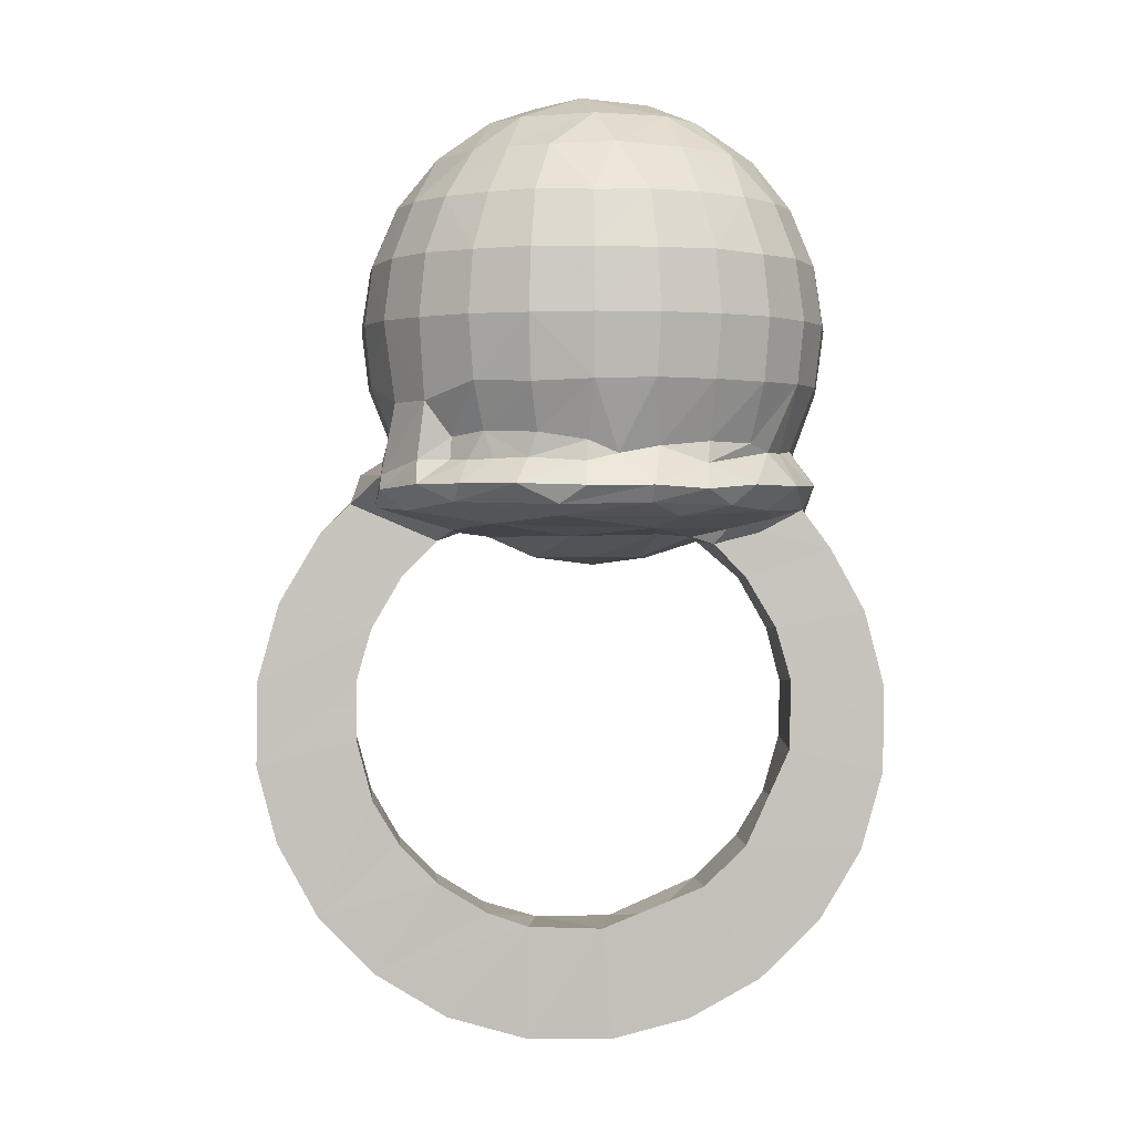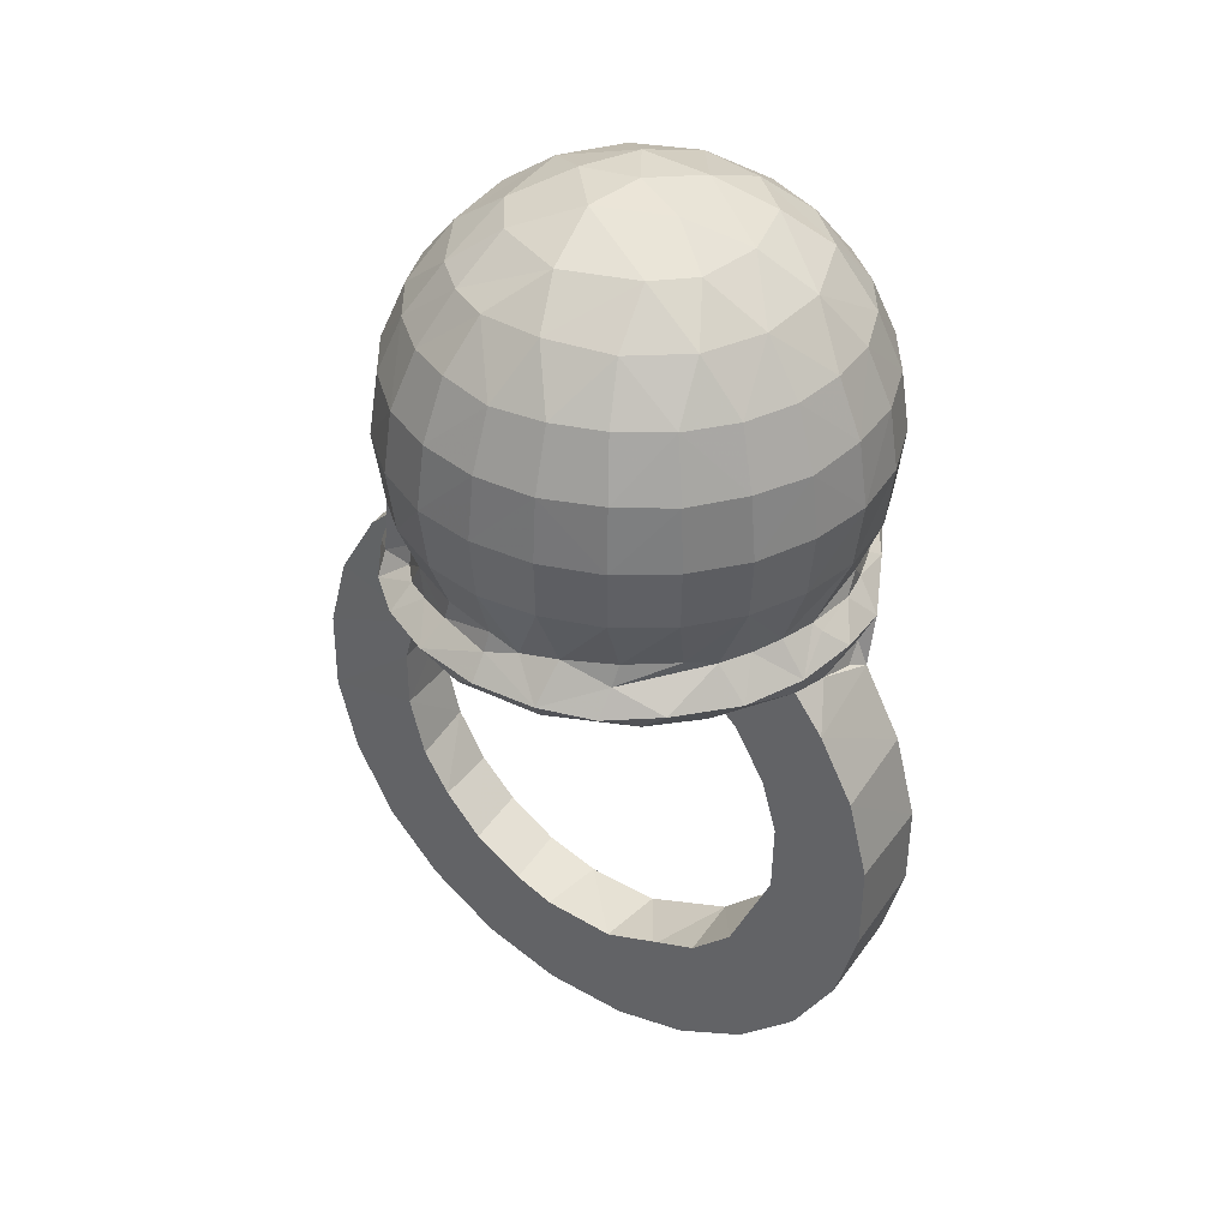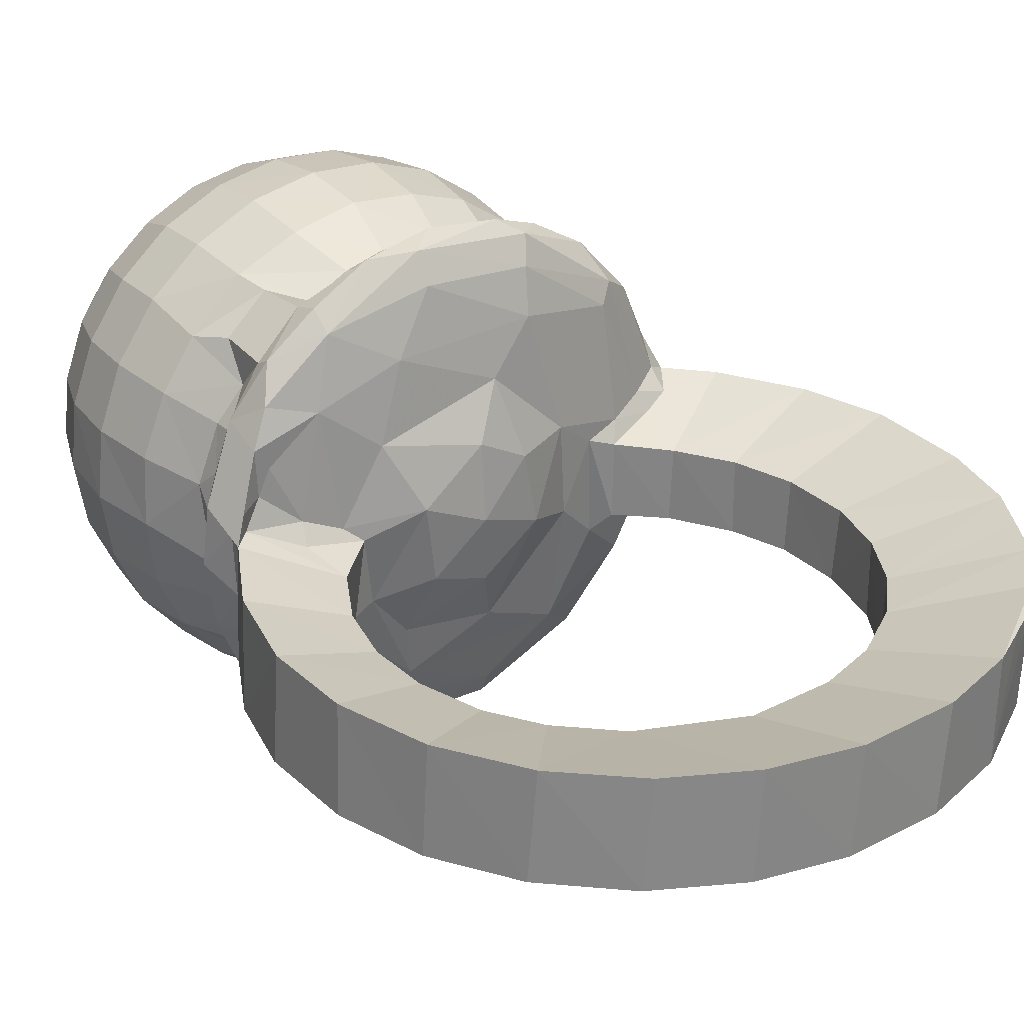
<metadata>
{"format":"obj","ext":"obj","renderer":"f3d","projection":"perspective","resolution":1024,"background":"white","views":[{"elev":1.2,"azim":-1.4,"up":"+Z"},{"elev":38.8,"azim":35.4,"up":"+Z"},{"elev":30.4,"azim":143.1,"up":"+Y"}]}
</metadata>
<code>
v -311 -495.1 42.18
v -311.5 -478.8 41.73
v -301.5 -495 32.44
v -289.2 -495 25.02
v -301.7 -479.1 31.95
v -305.1 -479 35.23
v -290.6 -495.7 47.82
v -295.4 -478.9 28.3
v -289.3 -478.8 24.97
v -275.6 -495 21.26
v -275.4 -495.7 40.48
v -277.2 -478.8 21.57
v -282.1 -495.6 42.73
v -283.1 -484.5 42.99
v -261 -495 21.22
v -262.9 -495.7 40.09
v -262.3 -478.8 21.4
v -273.9 -484.5 40.36
v -261.3 -484.6 40.53
v -317.9 -495.1 54.68
v -321.3 -495.2 67.74
v -318.8 -478.9 54.37
v -301.6 -495.8 61.74
v -315 -478.9 47.66
v -304.3 -495.8 72.11
v -321.9 -479.1 66.38
v -297.2 -495.6 54.49
v -297.6 -484.6 54.37
v -302.5 -484.7 62.79
v -305 -484.6 71.85
v -321.1 -495.2 82.06
v -322.2 -479 82.02
v -317.4 -495.3 95.3
v -304.3 -495.8 82.23
v -301.8 -495.9 90.94
v -318.6 -479.1 94.8
v -310.3 -495.3 107.2
v -311.6 -479.1 107.1
v -305 -484.7 82.35
v -302.4 -484.7 91.63
v -296.8 -496 99.61
v -297.4 -484.8 99.81
v -291.5 -484.5 48.1
v -299.9 -504.9 114.3
v -295.5 -505.8 110.9
v -299.7 -503.4 116.8
v -301.1 -497 111.4
v -293.5 -511.3 119.2
v -300 -495.1 118.9
v -297.3 -504.5 128.5
v -298.6 -496.4 124.1
v -305.3 -495.5 112
v -305.7 -478.9 113
v -290.7 -496.2 105.8
v -304.2 -487 117
v -301.8 -494.8 131.8
v -300 -482.5 119.8
v -299.4 -482.8 122.9
v -302.8 -484.8 131.7
v -299.1 -505 142
v -293 -513.3 141.9
v -302.9 -495.3 142.1
v -297.8 -504.3 152.3
v -301.5 -494.8 152.1
v -294.3 -502 161.9
v -297.5 -493.9 161.8
v -304.1 -484.8 141.9
v -302.5 -484.6 152.4
v -298.4 -485 161.9
v -293.5 -513.4 115.1
v -287.4 -516.6 112.2
v -286.5 -519 115.2
v -277.4 -523.2 115.2
v -281.2 -511.7 108.7
v -288.1 -512.1 119.1
v -285.2 -515.1 119
v -281.1 -517.1 119.1
v -282.6 -516.2 123.6
v -287.9 -511.5 122.7
v -284.2 -518.8 131.6
v -292.3 -511.6 128.7
v -270.7 -522.9 111.9
v -270.6 -519.4 110.1
v -266.4 -524.8 114.9
v -275.5 -519.3 119.4
v -275.1 -522.7 131.2
v -274.1 -519.7 123.3
v -266.4 -521.7 118.7
v -266 -520.7 122.1
v -265.2 -524.4 131.5
v -285 -519.8 142
v -292 -512.1 152.4
v -284.3 -518.5 152.3
v -281.9 -515.1 161.8
v -275.5 -524 141.9
v -265.2 -525.6 141.9
v -275.1 -522.5 152.4
v -265.1 -524.1 152.2
v -265.2 -520.2 161.6
v -288 -498.8 107.7
v -282.2 -492.9 106.5
v -291.2 -484.4 106.1
v -287.3 -482.9 107.1
v -281.3 -478.4 106.4
v -268.4 -505.5 106.7
v -255.1 -511.4 108
v -265 -496.5 103
v -274.3 -489.9 102.9
v -264.2 -485.8 101.6
v -288.9 -509.5 161.8
v -274.4 -518.3 162
v -278.7 -509.5 169.9
v -272 -512.6 169.8
v -261.4 -513.3 170.3
v -284.4 -504.8 170
v -290.5 -494.7 170.1
v -281.8 -494 176.2
v -276.6 -501 176.2
v -291.4 -482.1 170.4
v -282.8 -480.4 176.5
v -264.6 -505.6 176.2
v -266.5 -495 180.4
v -274.4 -486.3 179.9
v -264.1 -485.7 181.2
v -303.2 -480.6 109.3
v -298.9 -482.1 107.8
v -302.9 -477.5 112
v -303.2 -473.2 114.8
v -298.2 -479.2 109.5
v -298.3 -475.2 119.6
v -297.7 -474.6 123.1
v -301.3 -474.7 131.8
v -298.9 -465.7 116.9
v -295.7 -466.7 118.9
v -299.1 -464 114.3
v -294.1 -460.5 111.7
v -291.8 -463.2 110
v -297.1 -465.5 131.6
v -302.4 -474.2 142.2
v -300.9 -474.9 152.3
v -297 -475.9 161.8
v -298.3 -465.1 142
v -296.8 -465.6 152.3
v -293.5 -468 161.8
v -291.8 -456.9 142
v -292.7 -481.4 107.8
v -291.6 -455 115.2
v -276.5 -459.6 107.9
v -277.7 -452.9 110
v -294.6 -468.2 121.7
v -288.4 -458.5 119.2
v -289.8 -461.3 123.1
v -290.9 -457.8 131.6
v -285.2 -457.8 122
v -272.3 -478.7 103.1
v -269.5 -466.7 106.5
v -264.7 -474.3 103.2
v -290.5 -457.8 152.1
v -288 -461 161.8
v -283.6 -450.1 116.1
v -279.3 -449.1 112.4
v -281.1 -453.9 119.4
v -281.2 -454.7 123.3
v -282.5 -451.7 131.6
v -275.6 -446.7 114.4
v -260.7 -451 110
v -260.7 -446.6 112.4
v -265.4 -446 116.6
v -275.6 -452.6 121.8
v -272.7 -450.4 119
v -273.3 -448.3 131.5
v -271.6 -451.2 123.3
v -257.4 -449.8 118.6
v -283.4 -450.8 141.9
v -282.6 -452.1 152.4
v -280.7 -455.8 161.9
v -273.5 -447 141.9
v -263.3 -447.1 131.8
v -263.1 -445.9 142
v -273.4 -448.5 152.3
v -272.3 -452.4 161.8
v -263.4 -447.4 152.3
v -288 -471.2 169.8
v -276.7 -470.8 176.2
v -280.1 -463 170.2
v -269.9 -477.2 180.1
v -266.4 -466.3 176.3
v -270.8 -458.7 170
v -263.4 -451.5 161.8
v -247.9 -495 24.64
v -253.8 -495.2 42.57
v -249.2 -478.7 24.76
v -235.9 -495 31.38
v -237.4 -478.8 31.33
v -245.5 -495.8 47.2
v -246.5 -484.5 47.08
v -238.4 -495.8 54.11
v -225.9 -495 41.26
v -227.3 -478.8 41.06
v -218.8 -495.1 53.25
v -219.9 -478.9 53.43
v -239.1 -484.6 54.47
v -238.9 -484.8 99.35
v -233.7 -495.2 62.29
v -231.1 -495.8 70.39
v -234.4 -484.6 62.17
v -215.1 -495.1 66.52
v -231.7 -484.6 71.9
v -215 -495.2 81.26
v -216.1 -478.9 67.32
v -230.9 -495.8 82.17
v -231.6 -484.7 81.39
v -233.5 -495.9 91.14
v -233.9 -484.7 90.63
v -218.3 -495.2 93.96
v -238.5 -496 99.6
v -244 -496.4 105.3
v -224.1 -495.3 104.6
v -216 -479 81.06
v -219.7 -479.1 94.96
v -226.2 -478.9 106.6
v -255.6 -523.9 114.9
v -256 -522.1 112.1
v -251.1 -516.2 109.9
v -261.2 -520.1 120
v -254.6 -519 121.2
v -255.3 -523.4 131.8
v -246.9 -520.4 114.3
v -242.7 -515.4 111.7
v -238.7 -514.7 115.1
v -246.7 -517.1 118.5
v -245.7 -519.8 131.7
v -246.3 -515.8 122
v -239.3 -509.9 121.8
v -237.4 -513.7 131.6
v -254.7 -524.5 142
v -255.2 -523.1 152.1
v -256.1 -519.1 161.8
v -245 -520.8 142
v -245.7 -519.4 152.3
v -248 -516 161.8
v -237.6 -513.6 152.1
v -240.4 -510.6 161.7
v -253.8 -503.1 107
v -256.4 -493.4 103.1
v -254.8 -481.3 102.7
v -247.8 -495.6 106.5
v -236.3 -507.4 110.9
v -241.9 -498.3 107.8
v -246.1 -484.5 105.6
v -236.6 -514.6 142
v -231.2 -505.9 114.9
v -234.3 -497.5 109.5
v -229 -495.4 111.1
v -227.2 -496.1 115
v -236 -505.7 120.4
v -231.1 -505.9 131.6
v -233.5 -500.8 120.4
v -231.3 -496.1 120.8
v -227.1 -496.9 131.6
v -236.2 -495.9 107.3
v -227.9 -489 110.2
v -227.5 -482.3 108.2
v -227.9 -479.3 111
v -230 -489.6 120.2
v -228.8 -488.9 118.7
v -225.7 -486.7 131.1
v -225.7 -485.7 115.3
v -229.4 -480.6 119.4
v -230.1 -506.6 141.9
v -226 -497.2 142
v -231.4 -505.9 152.2
v -234.7 -503.5 161.7
v -227.3 -496.7 152
v -231.1 -495.3 161.6
v -225.9 -486.7 152.5
v -229.9 -486.6 161.9
v -224.3 -486.7 141.9
v -250.6 -510.2 169.8
v -252.5 -501.3 176.3
v -254.8 -489.8 180.1
v -257.7 -477.9 180.2
v -242.1 -503.4 169.8
v -247 -495.6 176
v -244.8 -485.6 176.4
v -237.4 -493.8 169.8
v -236.6 -482.1 170.2
v -250.2 -471.3 106.7
v -254.5 -459.8 108
v -243.5 -482.3 106.9
v -237.7 -479.6 108.1
v -241.5 -464.3 109.1
v -244.9 -454.2 111.3
v -253.8 -446.9 114.7
v -261.9 -450.7 122.7
v -255.3 -451.8 122.1
v -253.1 -448.7 131.5
v -244.6 -451.3 114.1
v -237 -457.2 114.5
v -250.8 -452.5 118.6
v -248.8 -454.4 121.4
v -244.7 -452.8 118.3
v -244.9 -453.7 127.1
v -243.8 -452.8 132
v -237.2 -458.5 117
v -238.2 -458.8 126.3
v -252.8 -447.5 142
v -253.4 -448.8 152.2
v -254.5 -452.8 161.8
v -243.2 -451.8 142
v -235.3 -458.2 141.9
v -244.1 -453 152.3
v -246.3 -456.4 161.7
v -236.4 -459.3 152.3
v -239.4 -462.1 161.8
v -236.7 -482.3 105.8
v -229.3 -478.9 109.4
v -232.1 -474.8 110.3
v -233.9 -470.8 110.1
v -226.5 -476.5 114.6
v -227.9 -475.7 108.2
v -231.8 -467.6 110.3
v -232.1 -465.8 116.9
v -230 -477.8 122.7
v -226.6 -476.5 131.7
v -230.7 -474.7 119.2
v -233.4 -469 122.4
v -233 -468.5 118.8
v -230.3 -467.2 131.5
v -234.7 -462.4 111.8
v -237.3 -463.9 121.6
v -235.5 -459.9 131.6
v -225.4 -476.2 141.9
v -226.8 -476.7 152.2
v -230.7 -477.7 161.6
v -230.4 -467.4 152.2
v -229.2 -466.6 142
v -234.2 -469.2 161.9
v -255.6 -468 176.2
v -259.3 -458.5 170.3
v -249.6 -461.9 169.9
v -248.2 -474.3 176.2
v -241.7 -469.2 170.1
f 5 4 3
f 1 6 3
f 3 7 1
f 9 4 8
f 10 4 12
f 3 4 11
f 3 13 7
f 3 11 13
f 4 10 11
f 10 12 17
f 18 14 13
f 10 16 11
f 13 11 18
f 11 16 18
f 18 16 19
f 20 22 1
f 24 2 1
f 1 22 24
f 20 26 22
f 20 21 26
f 20 25 21
f 1 23 20
f 1 27 23
f 1 7 27
f 27 28 29
f 20 23 25
f 23 27 29
f 23 29 25
f 25 29 30
f 21 31 32
f 31 33 32
f 21 34 31
f 21 25 34
f 31 35 33
f 31 34 35
f 25 30 39
f 34 25 39
f 34 40 35
f 34 39 40
f 33 35 37
f 35 41 37
f 41 35 42
f 35 40 42
f 7 28 27
f 7 43 28
f 7 14 43
f 13 14 7
f 33 37 38
f 44 47 45
f 44 48 46
f 46 51 49
f 46 50 51
f 52 47 46
f 37 52 53
f 41 52 37
f 52 41 54
f 52 54 47
f 44 46 47
f 52 55 53
f 46 55 52
f 55 46 49
f 49 57 55
f 49 51 57
f 51 56 58
f 51 58 57
f 60 56 50
f 56 60 62
f 60 64 62
f 60 63 64
f 56 51 50
f 59 58 56
f 56 62 67
f 59 56 67
f 63 66 64
f 67 62 68
f 62 64 68
f 64 66 68
f 68 66 69
f 71 72 70
f 71 73 72
f 70 75 48
f 72 76 70
f 70 76 75
f 72 73 77
f 72 77 76
f 76 78 75
f 76 77 78
f 79 80 81
f 80 79 78
f 71 82 73
f 71 83 82
f 71 74 83
f 73 85 77
f 77 85 78
f 80 78 86
f 87 86 78
f 87 78 85
f 73 88 85
f 84 88 73
f 89 90 87
f 87 90 86
f 85 89 87
f 85 88 89
f 80 91 81
f 81 91 61
f 61 93 92
f 91 93 61
f 80 86 95
f 80 95 91
f 86 90 95
f 90 96 95
f 91 97 93
f 95 97 91
f 95 96 98
f 95 98 97
f 97 98 99
f 70 44 45
f 70 45 71
f 71 45 74
f 45 47 100
f 100 101 74
f 45 100 74
f 70 48 44
f 48 75 79
f 46 48 81
f 46 81 50
f 48 79 81
f 75 78 79
f 47 54 100
f 41 102 54
f 41 42 102
f 54 103 100
f 54 102 103
f 100 103 101
f 101 103 104
f 74 101 105
f 105 101 108
f 105 108 107
f 81 60 50
f 81 61 60
f 60 61 63
f 63 61 92
f 63 65 66
f 93 94 110
f 93 111 94
f 93 97 111
f 112 94 113
f 111 113 94
f 97 99 111
f 111 99 113
f 92 110 63
f 65 63 110
f 110 115 65
f 92 93 110
f 110 94 112
f 112 115 110
f 65 115 116
f 116 115 117
f 115 118 117
f 66 65 116
f 66 119 69
f 66 116 119
f 116 120 119
f 116 117 120
f 112 118 115
f 112 113 121
f 112 121 118
f 118 121 122
f 117 123 120
f 118 122 117
f 117 122 123
f 122 124 123
f 4 5 8
f 1 2 6
f 5 3 6
f 5 6 8
f 6 2 43
f 4 9 12
f 9 8 6
f 6 43 14
f 6 14 9
f 12 18 17
f 12 14 18
f 14 12 9
f 21 32 26
f 30 22 26
f 22 30 29
f 24 28 2
f 22 29 28
f 22 28 24
f 2 28 43
f 26 32 39
f 32 33 36
f 33 38 36
f 26 39 30
f 32 40 39
f 32 36 40
f 38 42 36
f 36 42 40
f 38 53 125
f 38 126 42
f 38 125 126
f 37 53 38
f 125 53 127
f 53 128 127
f 126 125 129
f 42 126 102
f 125 127 129
f 53 55 128
f 55 57 130
f 57 58 130
f 58 59 132
f 55 130 133
f 128 55 133
f 130 58 131
f 133 130 134
f 58 132 131
f 127 128 135
f 135 136 127
f 127 136 129
f 129 136 137
f 128 133 135
f 131 132 138
f 59 67 139
f 59 139 132
f 67 140 139
f 67 68 140
f 132 142 138
f 132 139 142
f 139 143 142
f 139 140 143
f 140 144 143
f 142 143 145
f 102 126 146
f 126 129 146
f 129 137 146
f 102 146 103
f 146 104 103
f 146 148 104
f 146 137 148
f 148 137 149
f 134 130 150
f 130 131 150
f 131 138 150
f 133 147 135
f 133 134 151
f 133 151 147
f 150 152 134
f 134 152 151
f 150 138 152
f 152 138 153
f 151 152 154
f 101 104 108
f 104 155 108
f 104 156 155
f 108 155 109
f 155 157 109
f 155 156 157
f 104 148 156
f 138 145 153
f 142 145 138
f 145 143 158
f 143 159 158
f 135 147 136
f 136 147 161
f 147 160 161
f 137 136 149
f 136 161 149
f 147 151 160
f 151 162 160
f 154 162 151
f 154 163 162
f 152 163 154
f 153 164 163
f 152 153 163
f 161 160 165
f 148 149 166
f 149 167 166
f 149 161 167
f 161 165 167
f 162 170 160
f 162 169 170
f 163 169 162
f 169 163 172
f 164 172 163
f 164 171 172
f 170 169 172
f 170 172 173
f 165 160 168
f 160 170 168
f 153 145 174
f 153 174 164
f 145 158 174
f 174 158 175
f 164 174 177
f 164 177 171
f 171 177 178
f 175 181 180
f 174 180 177
f 175 180 174
f 177 180 182
f 68 69 141
f 68 141 140
f 140 141 144
f 69 119 141
f 141 119 183
f 119 120 183
f 120 184 183
f 144 141 183
f 144 183 159
f 144 159 143
f 159 183 185
f 185 176 159
f 183 184 185
f 123 186 120
f 123 124 186
f 120 186 184
f 186 187 184
f 184 187 185
f 185 187 188
f 159 176 158
f 158 176 175
f 175 176 181
f 185 188 176
f 181 176 188
f 180 181 189
f 10 15 16
f 10 17 15
f 16 191 19
f 15 190 16
f 15 192 190
f 16 190 195
f 195 190 193
f 16 195 191
f 191 196 19
f 195 193 197
f 193 198 197
f 193 199 198
f 191 195 196
f 195 197 196
f 197 202 196
f 197 206 202
f 197 204 206
f 197 198 200
f 197 200 205
f 197 205 204
f 204 205 206
f 206 205 208
f 198 201 200
f 205 200 207
f 205 207 209
f 205 212 208
f 205 211 212
f 213 214 211
f 211 214 212
f 216 203 213
f 216 217 203
f 213 203 214
f 211 215 213
f 213 215 218
f 205 209 211
f 211 209 215
f 218 215 220
f 82 84 73
f 82 222 84
f 82 223 222
f 83 74 106
f 83 106 224
f 82 83 223
f 223 83 224
f 88 225 89
f 89 225 90
f 84 222 88
f 88 222 225
f 225 222 226
f 225 226 227
f 225 227 90
f 223 228 222
f 223 229 228
f 223 224 229
f 229 230 228
f 222 231 226
f 222 228 231
f 226 232 227
f 226 231 233
f 226 233 232
f 231 228 230
f 231 234 233
f 233 235 232
f 90 236 96
f 90 227 236
f 96 237 98
f 98 238 99
f 96 236 237
f 98 237 238
f 227 232 239
f 236 227 239
f 236 239 237
f 239 240 237
f 237 240 241
f 239 242 240
f 240 242 243
f 74 105 106
f 106 105 244
f 107 244 105
f 107 108 109
f 244 107 245
f 107 109 245
f 109 246 245
f 106 244 247
f 224 106 248
f 224 248 229
f 106 247 249
f 106 249 248
f 245 247 244
f 245 246 247
f 246 250 247
f 247 217 249
f 247 250 217
f 250 203 217
f 239 232 251
f 235 251 232
f 239 251 242
f 230 248 252
f 230 229 248
f 249 253 248
f 248 253 254
f 248 254 252
f 231 256 234
f 231 230 256
f 230 252 256
f 233 234 235
f 235 234 257
f 234 256 257
f 256 252 258
f 256 258 257
f 258 259 257
f 257 259 260
f 249 217 261
f 217 216 261
f 216 213 218
f 216 218 261
f 249 261 253
f 261 218 254
f 261 254 253
f 254 255 252
f 262 255 254
f 258 255 259
f 258 252 255
f 259 255 265
f 265 255 266
f 259 267 260
f 255 268 266
f 266 269 265
f 259 265 267
f 254 218 262
f 262 221 263
f 262 218 221
f 218 220 221
f 262 268 255
f 262 264 268
f 235 257 270
f 235 270 251
f 260 271 257
f 257 271 270
f 251 272 242
f 242 272 243
f 243 272 273
f 251 270 272
f 270 274 272
f 270 271 274
f 272 274 275
f 274 276 275
f 276 277 275
f 260 278 271
f 260 267 278
f 271 278 274
f 274 278 276
f 99 114 113
f 99 238 114
f 238 237 241
f 238 241 279
f 238 279 114
f 240 243 241
f 113 114 121
f 114 280 121
f 121 280 122
f 122 280 281
f 124 122 281
f 124 281 282
f 241 243 279
f 279 243 283
f 114 279 280
f 279 283 280
f 280 283 284
f 280 284 281
f 281 284 285
f 283 286 284
f 284 286 285
f 243 273 283
f 273 286 283
f 273 275 286
f 272 275 273
f 286 277 287
f 286 275 277
f 285 286 287
f 19 17 18
f 17 19 192
f 15 17 192
f 192 194 190
f 190 194 193
f 192 19 196
f 194 192 196
f 193 194 199
f 196 199 194
f 198 199 201
f 196 202 199
f 202 206 201
f 199 202 201
f 201 206 208
f 208 210 201
f 200 201 210
f 200 210 207
f 208 219 210
f 208 212 219
f 212 214 220
f 214 203 221
f 214 221 220
f 212 220 219
f 207 219 209
f 207 210 219
f 215 219 220
f 215 209 219
f 109 157 246
f 246 157 288
f 156 148 289
f 157 156 288
f 156 289 288
f 250 246 290
f 246 288 290
f 290 288 292
f 290 292 291
f 288 289 292
f 289 293 292
f 148 166 289
f 165 168 167
f 167 168 294
f 173 172 295
f 173 295 296
f 168 170 173
f 172 178 295
f 171 178 172
f 168 173 294
f 295 178 297
f 295 297 296
f 289 166 293
f 166 167 293
f 293 167 294
f 293 294 298
f 299 293 298
f 173 296 300
f 300 296 301
f 300 301 302
f 301 296 304
f 297 304 296
f 294 173 302
f 300 302 173
f 294 302 298
f 302 303 305
f 299 298 302
f 301 303 302
f 301 304 303
f 306 305 303
f 177 179 178
f 178 307 297
f 178 179 307
f 177 182 179
f 308 307 179
f 182 308 179
f 297 307 304
f 307 310 304
f 311 304 310
f 313 312 309
f 308 312 307
f 312 308 309
f 307 312 310
f 314 312 315
f 203 250 316
f 250 290 316
f 290 291 316
f 316 291 317
f 291 318 317
f 291 292 319
f 291 319 318
f 203 316 317
f 203 317 221
f 262 263 264
f 221 264 263
f 221 317 321
f 318 319 322
f 322 321 318
f 321 317 318
f 321 322 221
f 221 322 320
f 320 322 323
f 268 269 266
f 269 324 265
f 265 324 267
f 324 325 267
f 269 326 324
f 326 328 327
f 326 327 324
f 268 320 269
f 320 326 269
f 320 323 326
f 324 327 329
f 324 329 325
f 292 322 319
f 292 293 330
f 292 330 322
f 330 299 323
f 322 330 323
f 331 327 328
f 328 305 331
f 323 299 305
f 331 305 306
f 327 331 329
f 332 329 331
f 331 306 332
f 323 328 326
f 305 328 323
f 264 320 268
f 264 221 320
f 335 276 334
f 335 334 336
f 304 311 332
f 329 337 325
f 325 337 333
f 332 337 329
f 311 337 332
f 333 337 334
f 334 337 336
f 336 314 338
f 337 311 336
f 311 314 336
f 267 333 278
f 267 325 333
f 278 334 276
f 333 334 278
f 293 299 330
f 305 299 302
f 303 332 306
f 303 304 332
f 311 310 314
f 310 312 314
f 124 282 186
f 186 282 187
f 188 187 340
f 282 339 187
f 339 340 187
f 285 282 281
f 285 342 282
f 282 342 339
f 342 285 287
f 342 287 343
f 341 343 315
f 313 341 315
f 343 339 342
f 339 343 341
f 341 340 339
f 188 340 189
f 188 189 181
f 180 189 182
f 340 309 189
f 182 189 308
f 308 189 309
f 341 309 340
f 309 341 313
f 315 312 313
f 287 338 343
f 277 276 335
f 277 335 287
f 336 338 335
f 335 338 287
f 343 338 315
f 315 338 314

</code>
